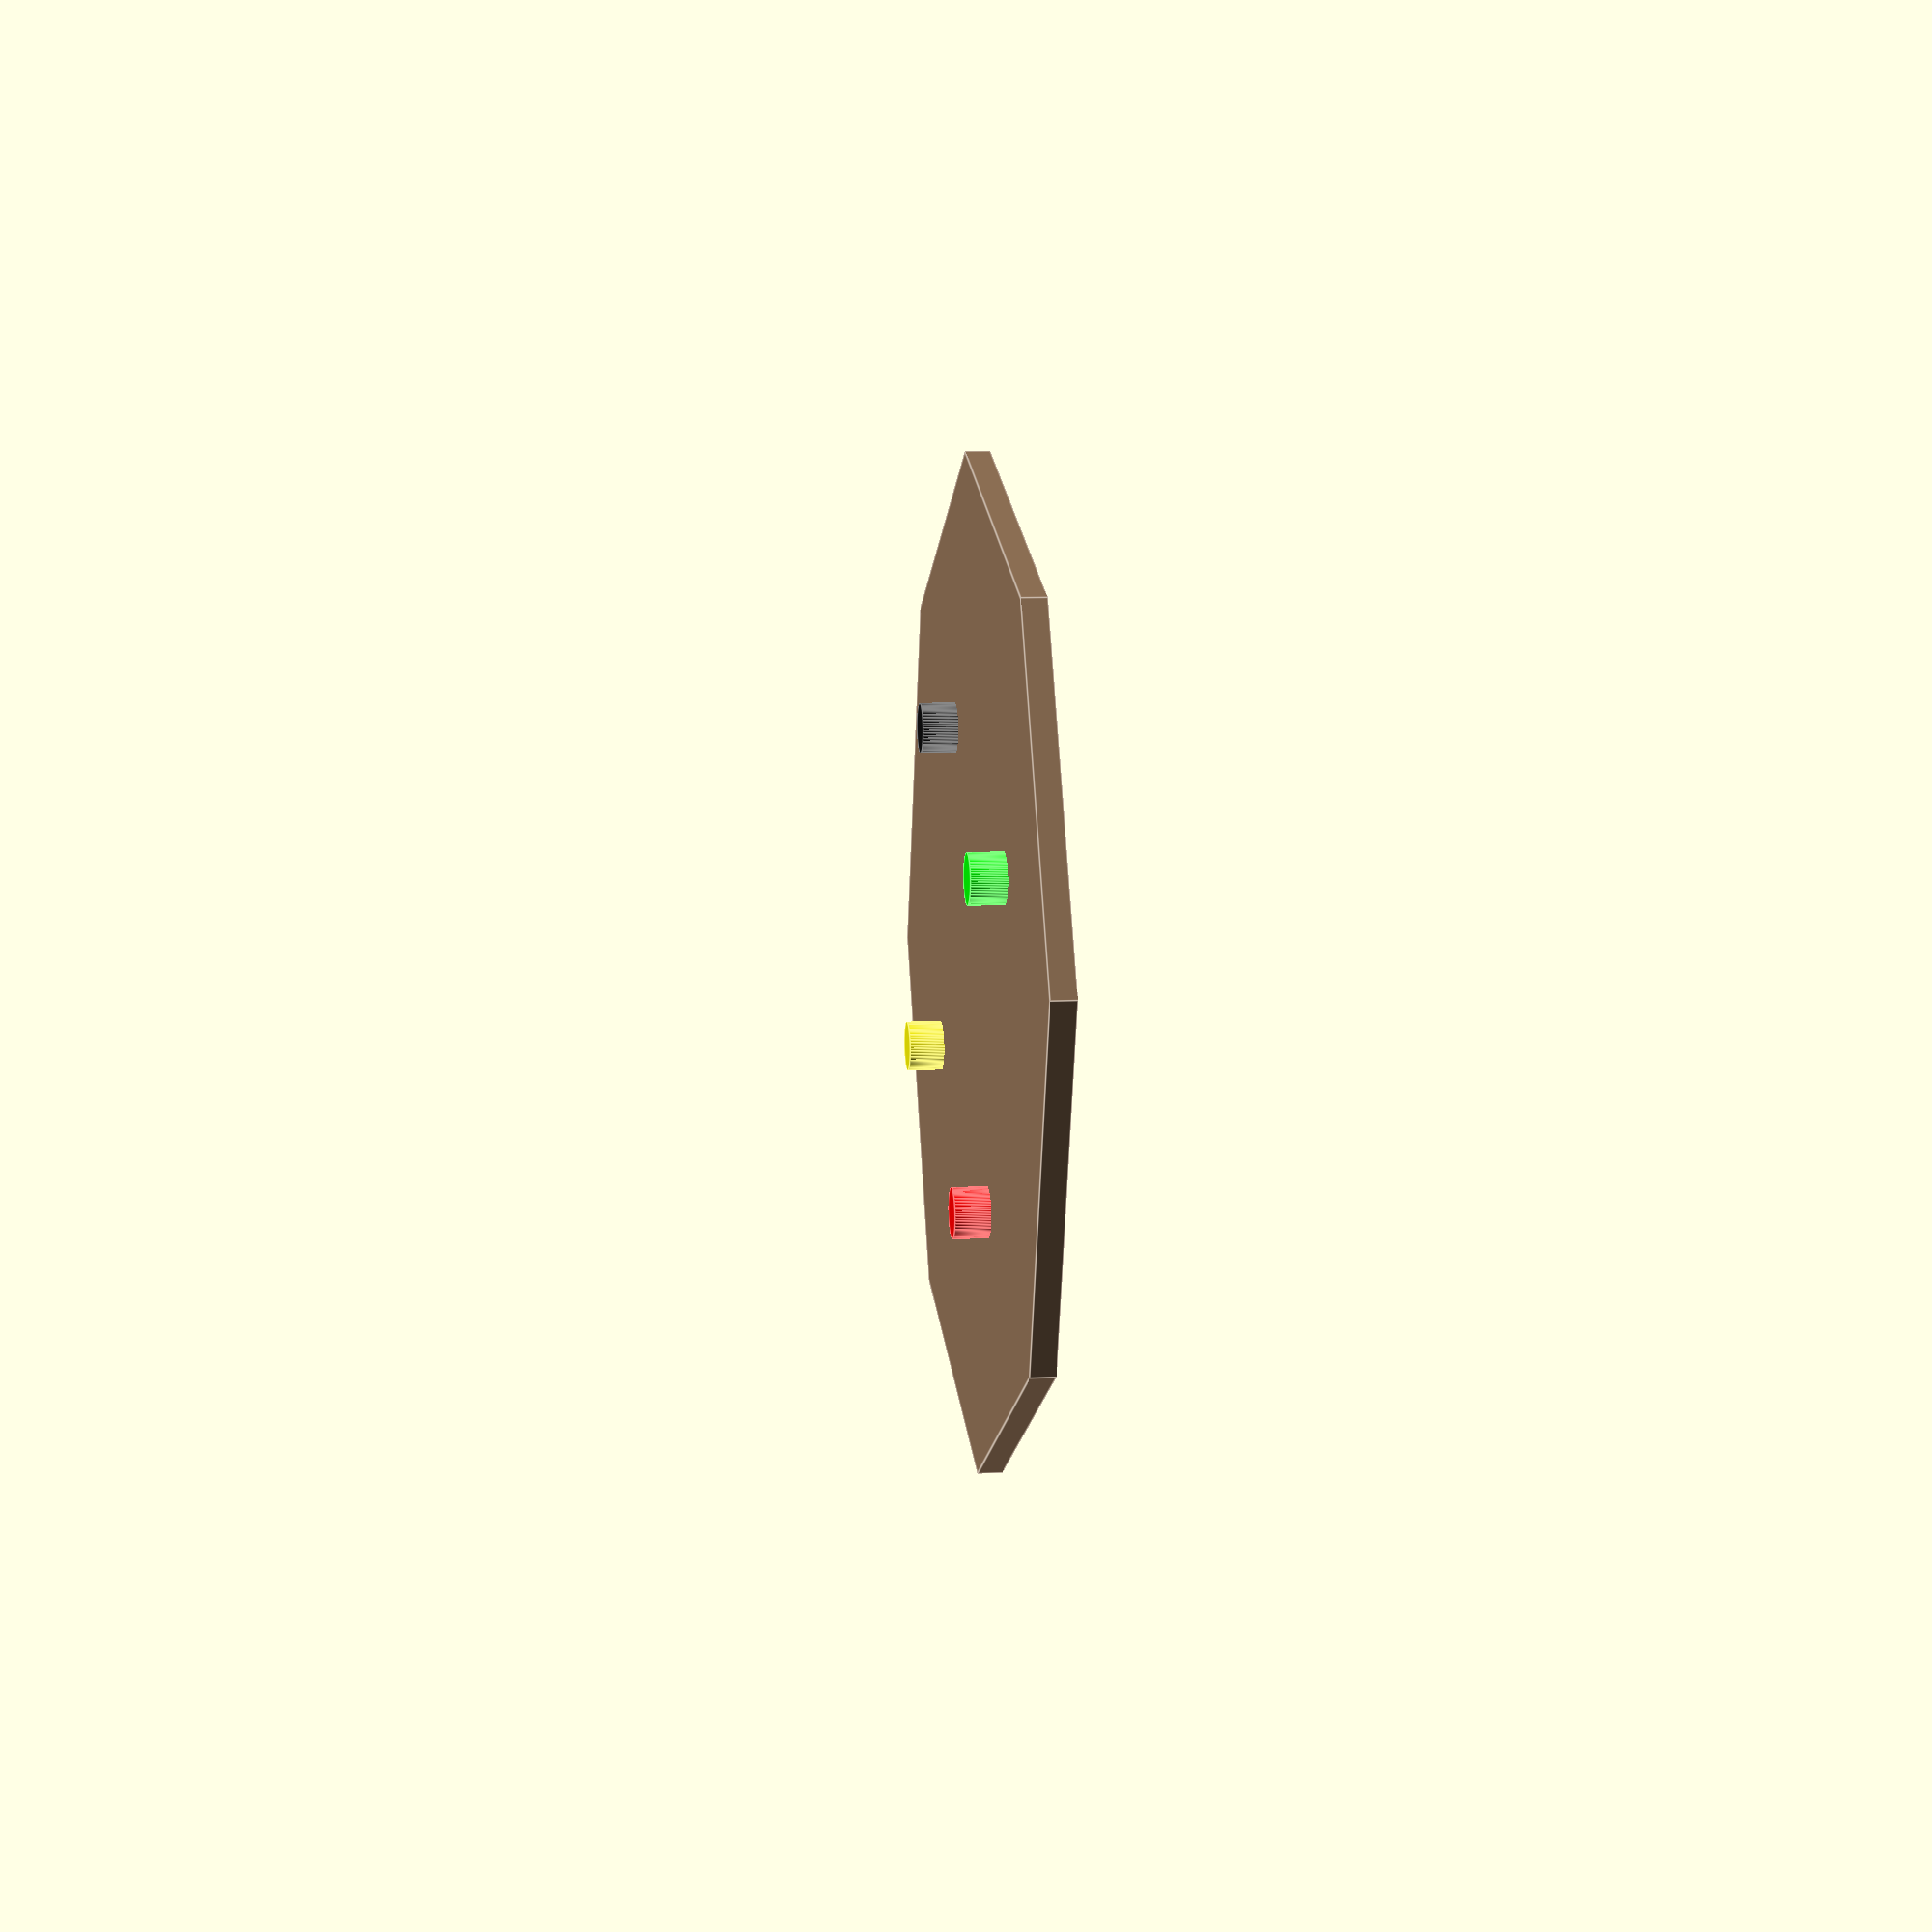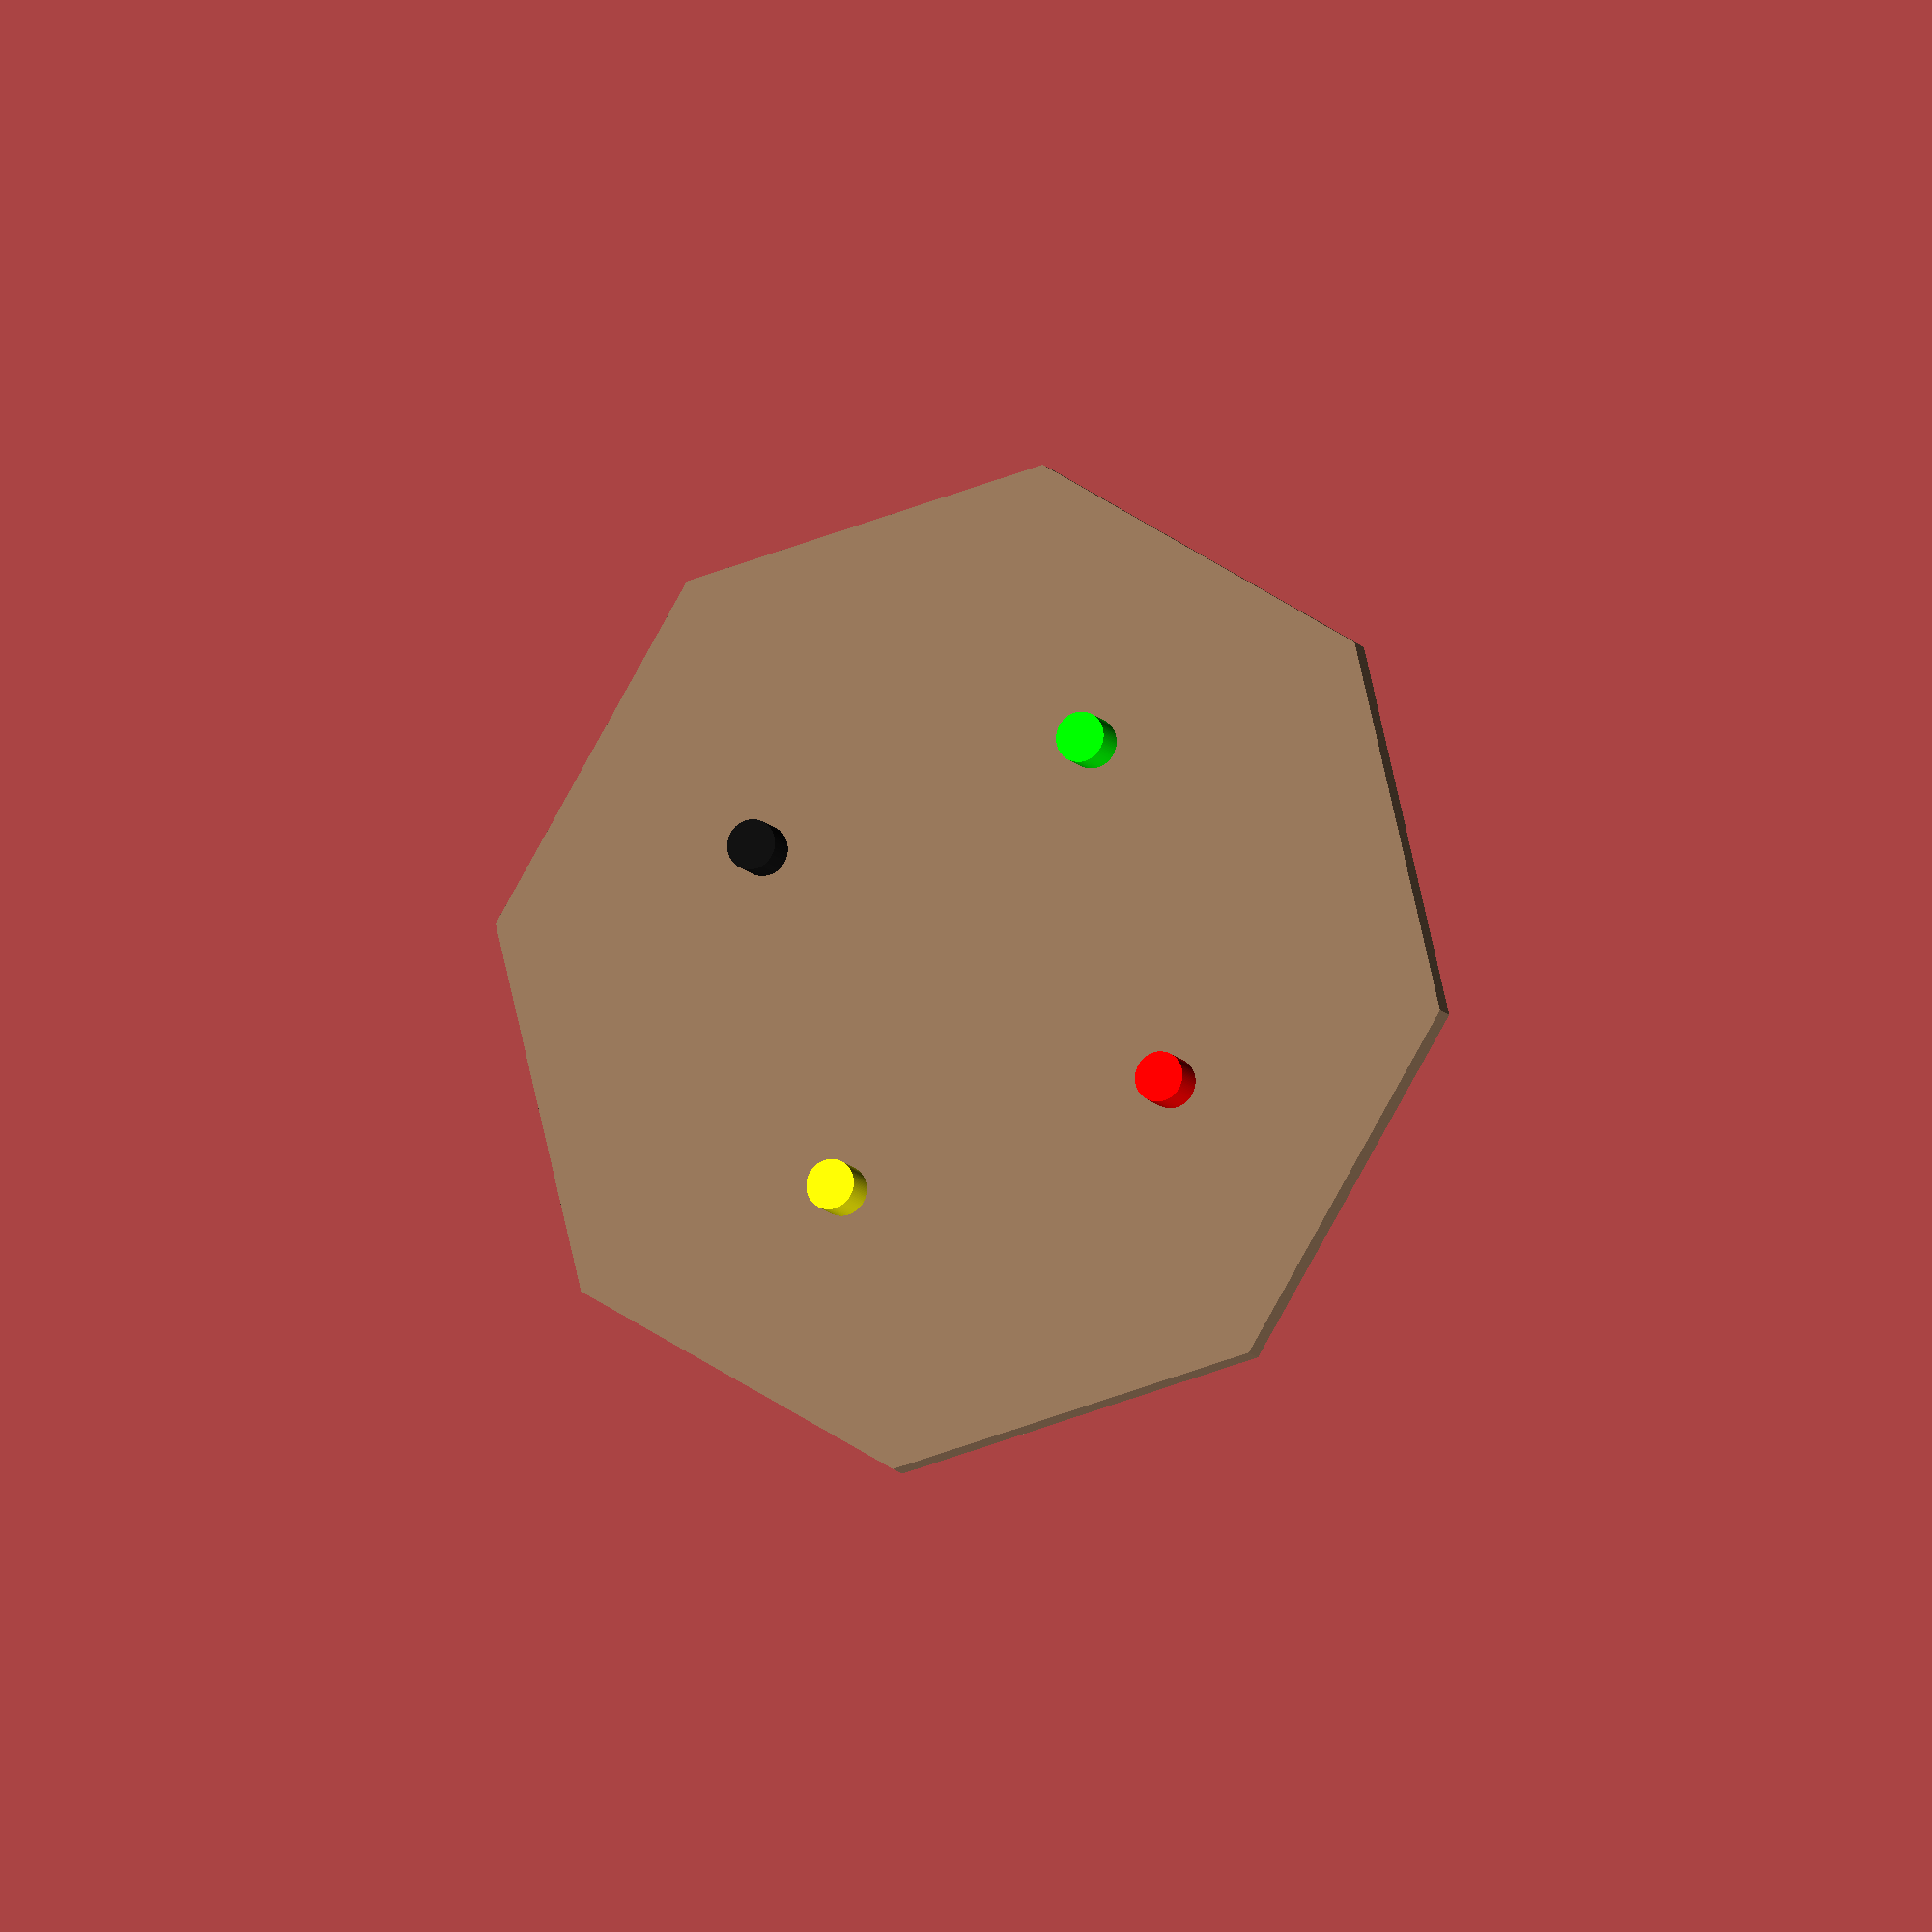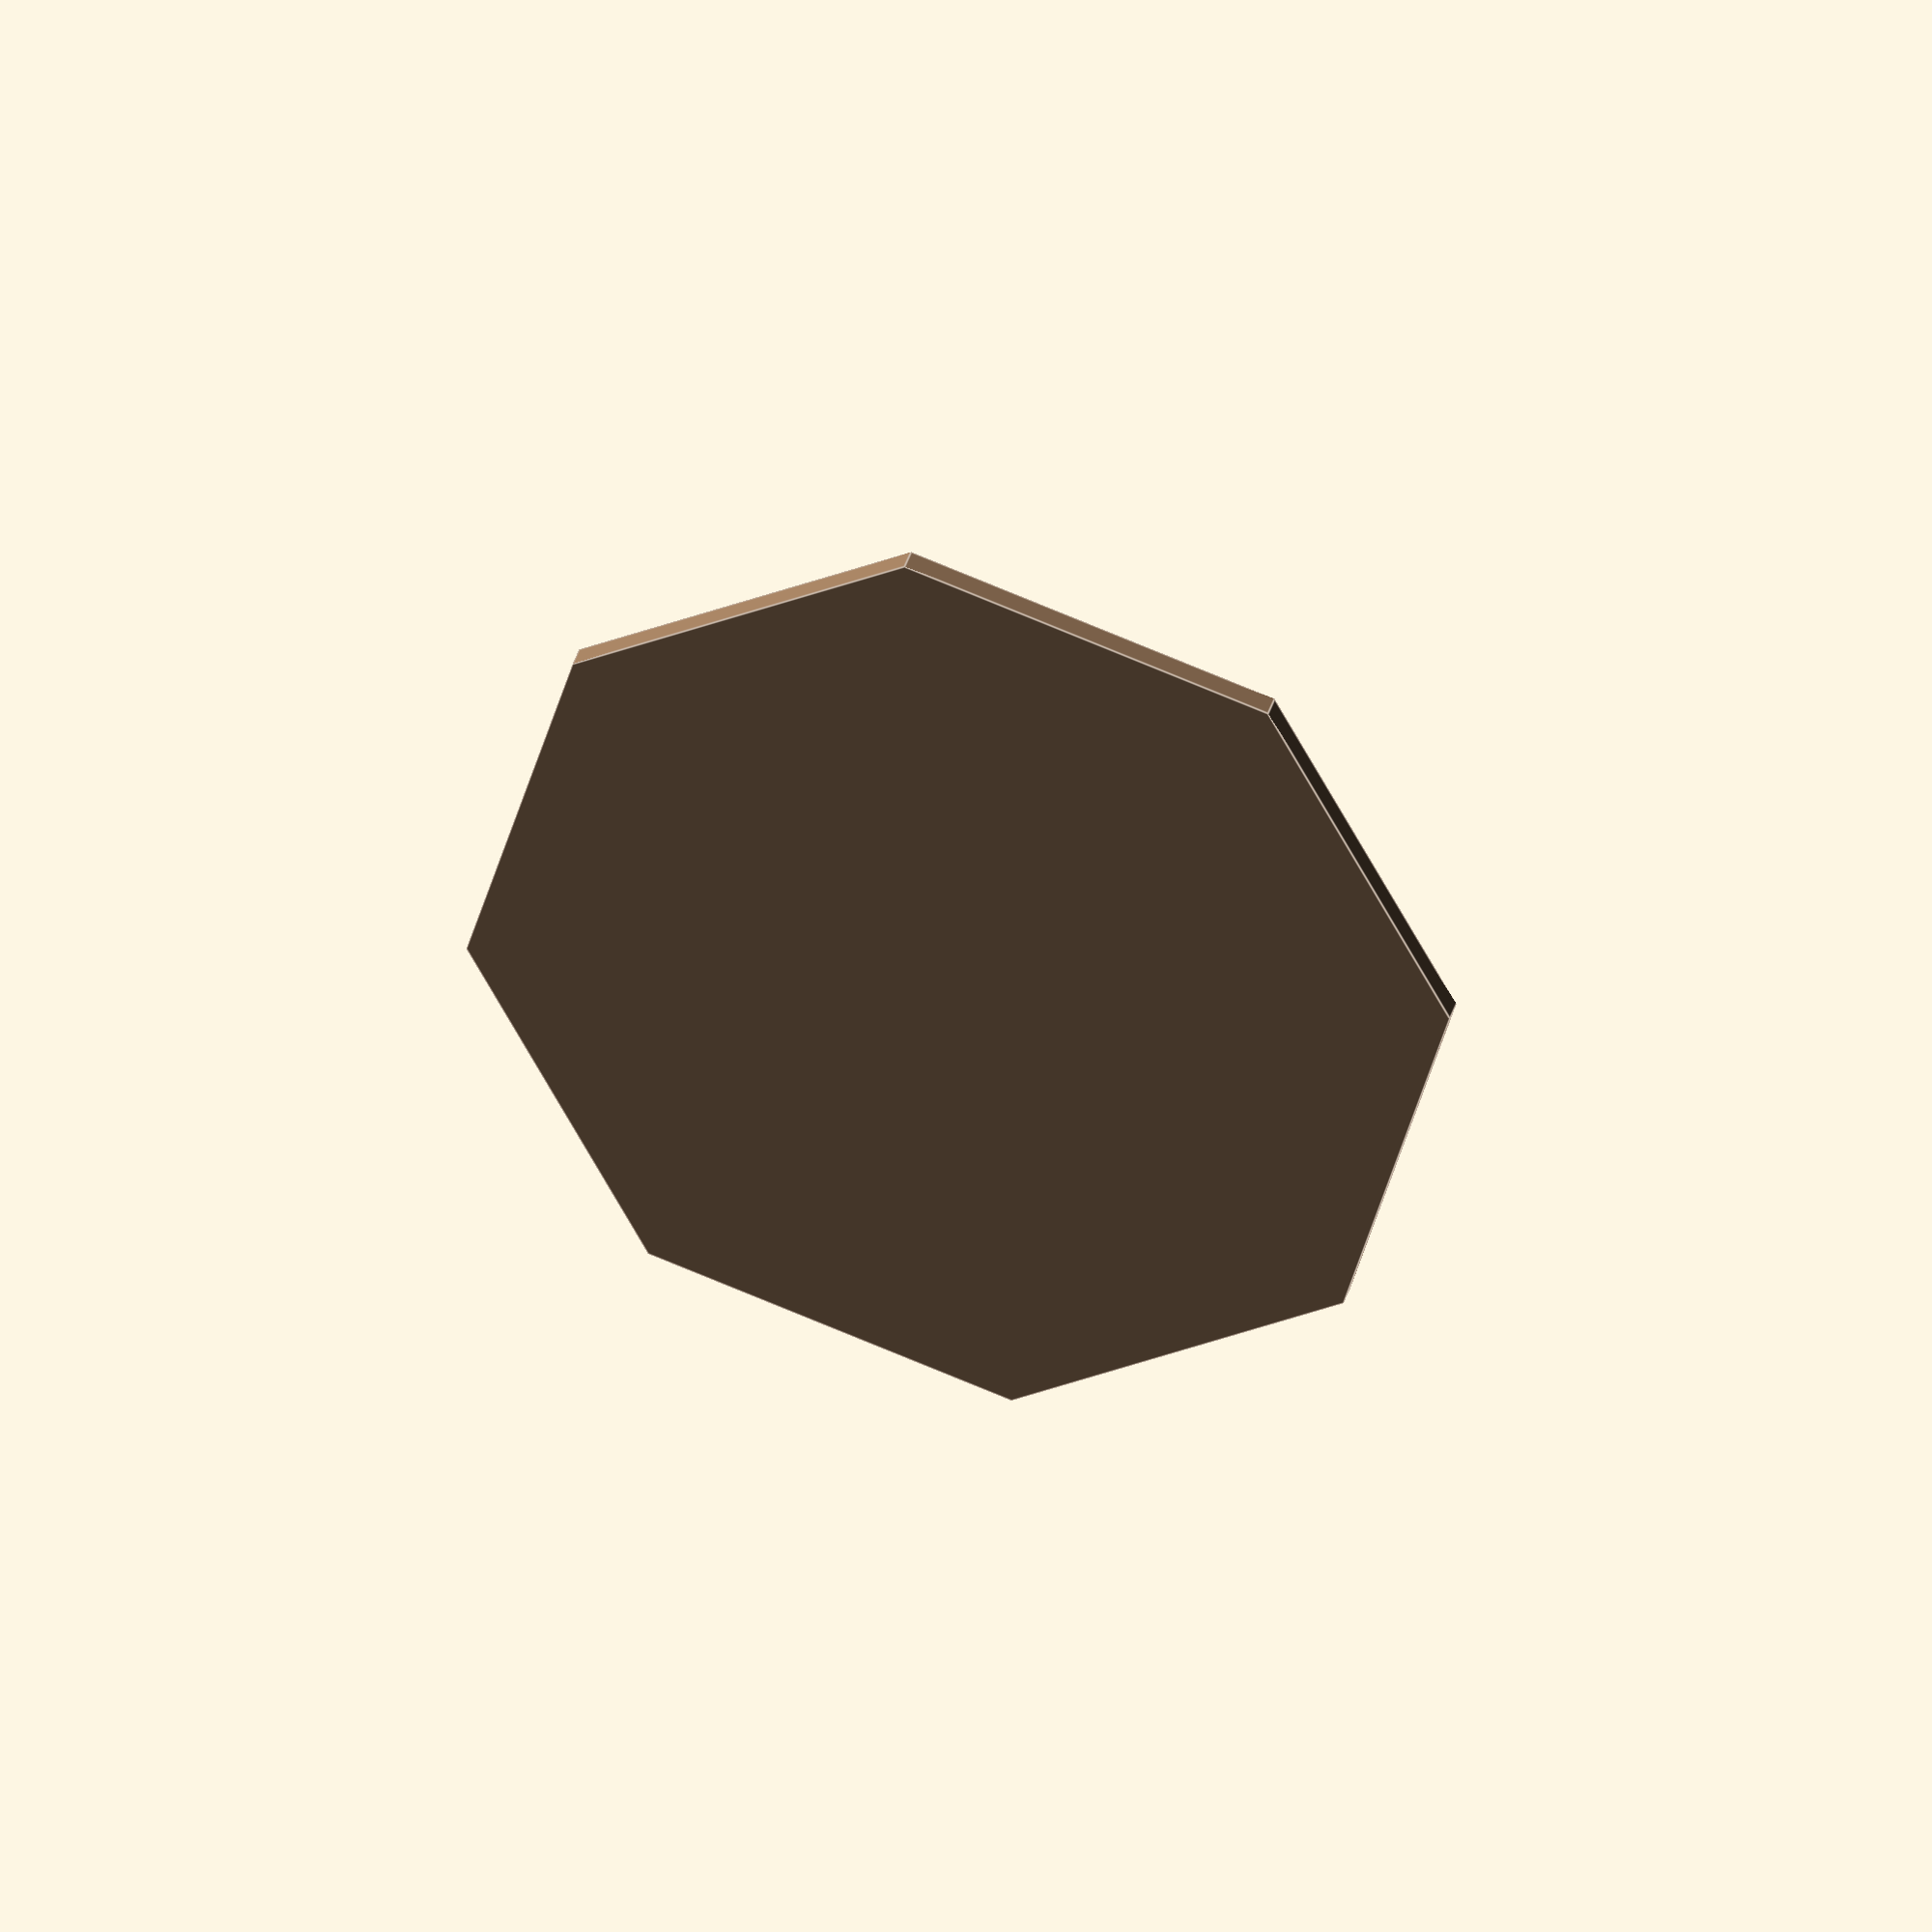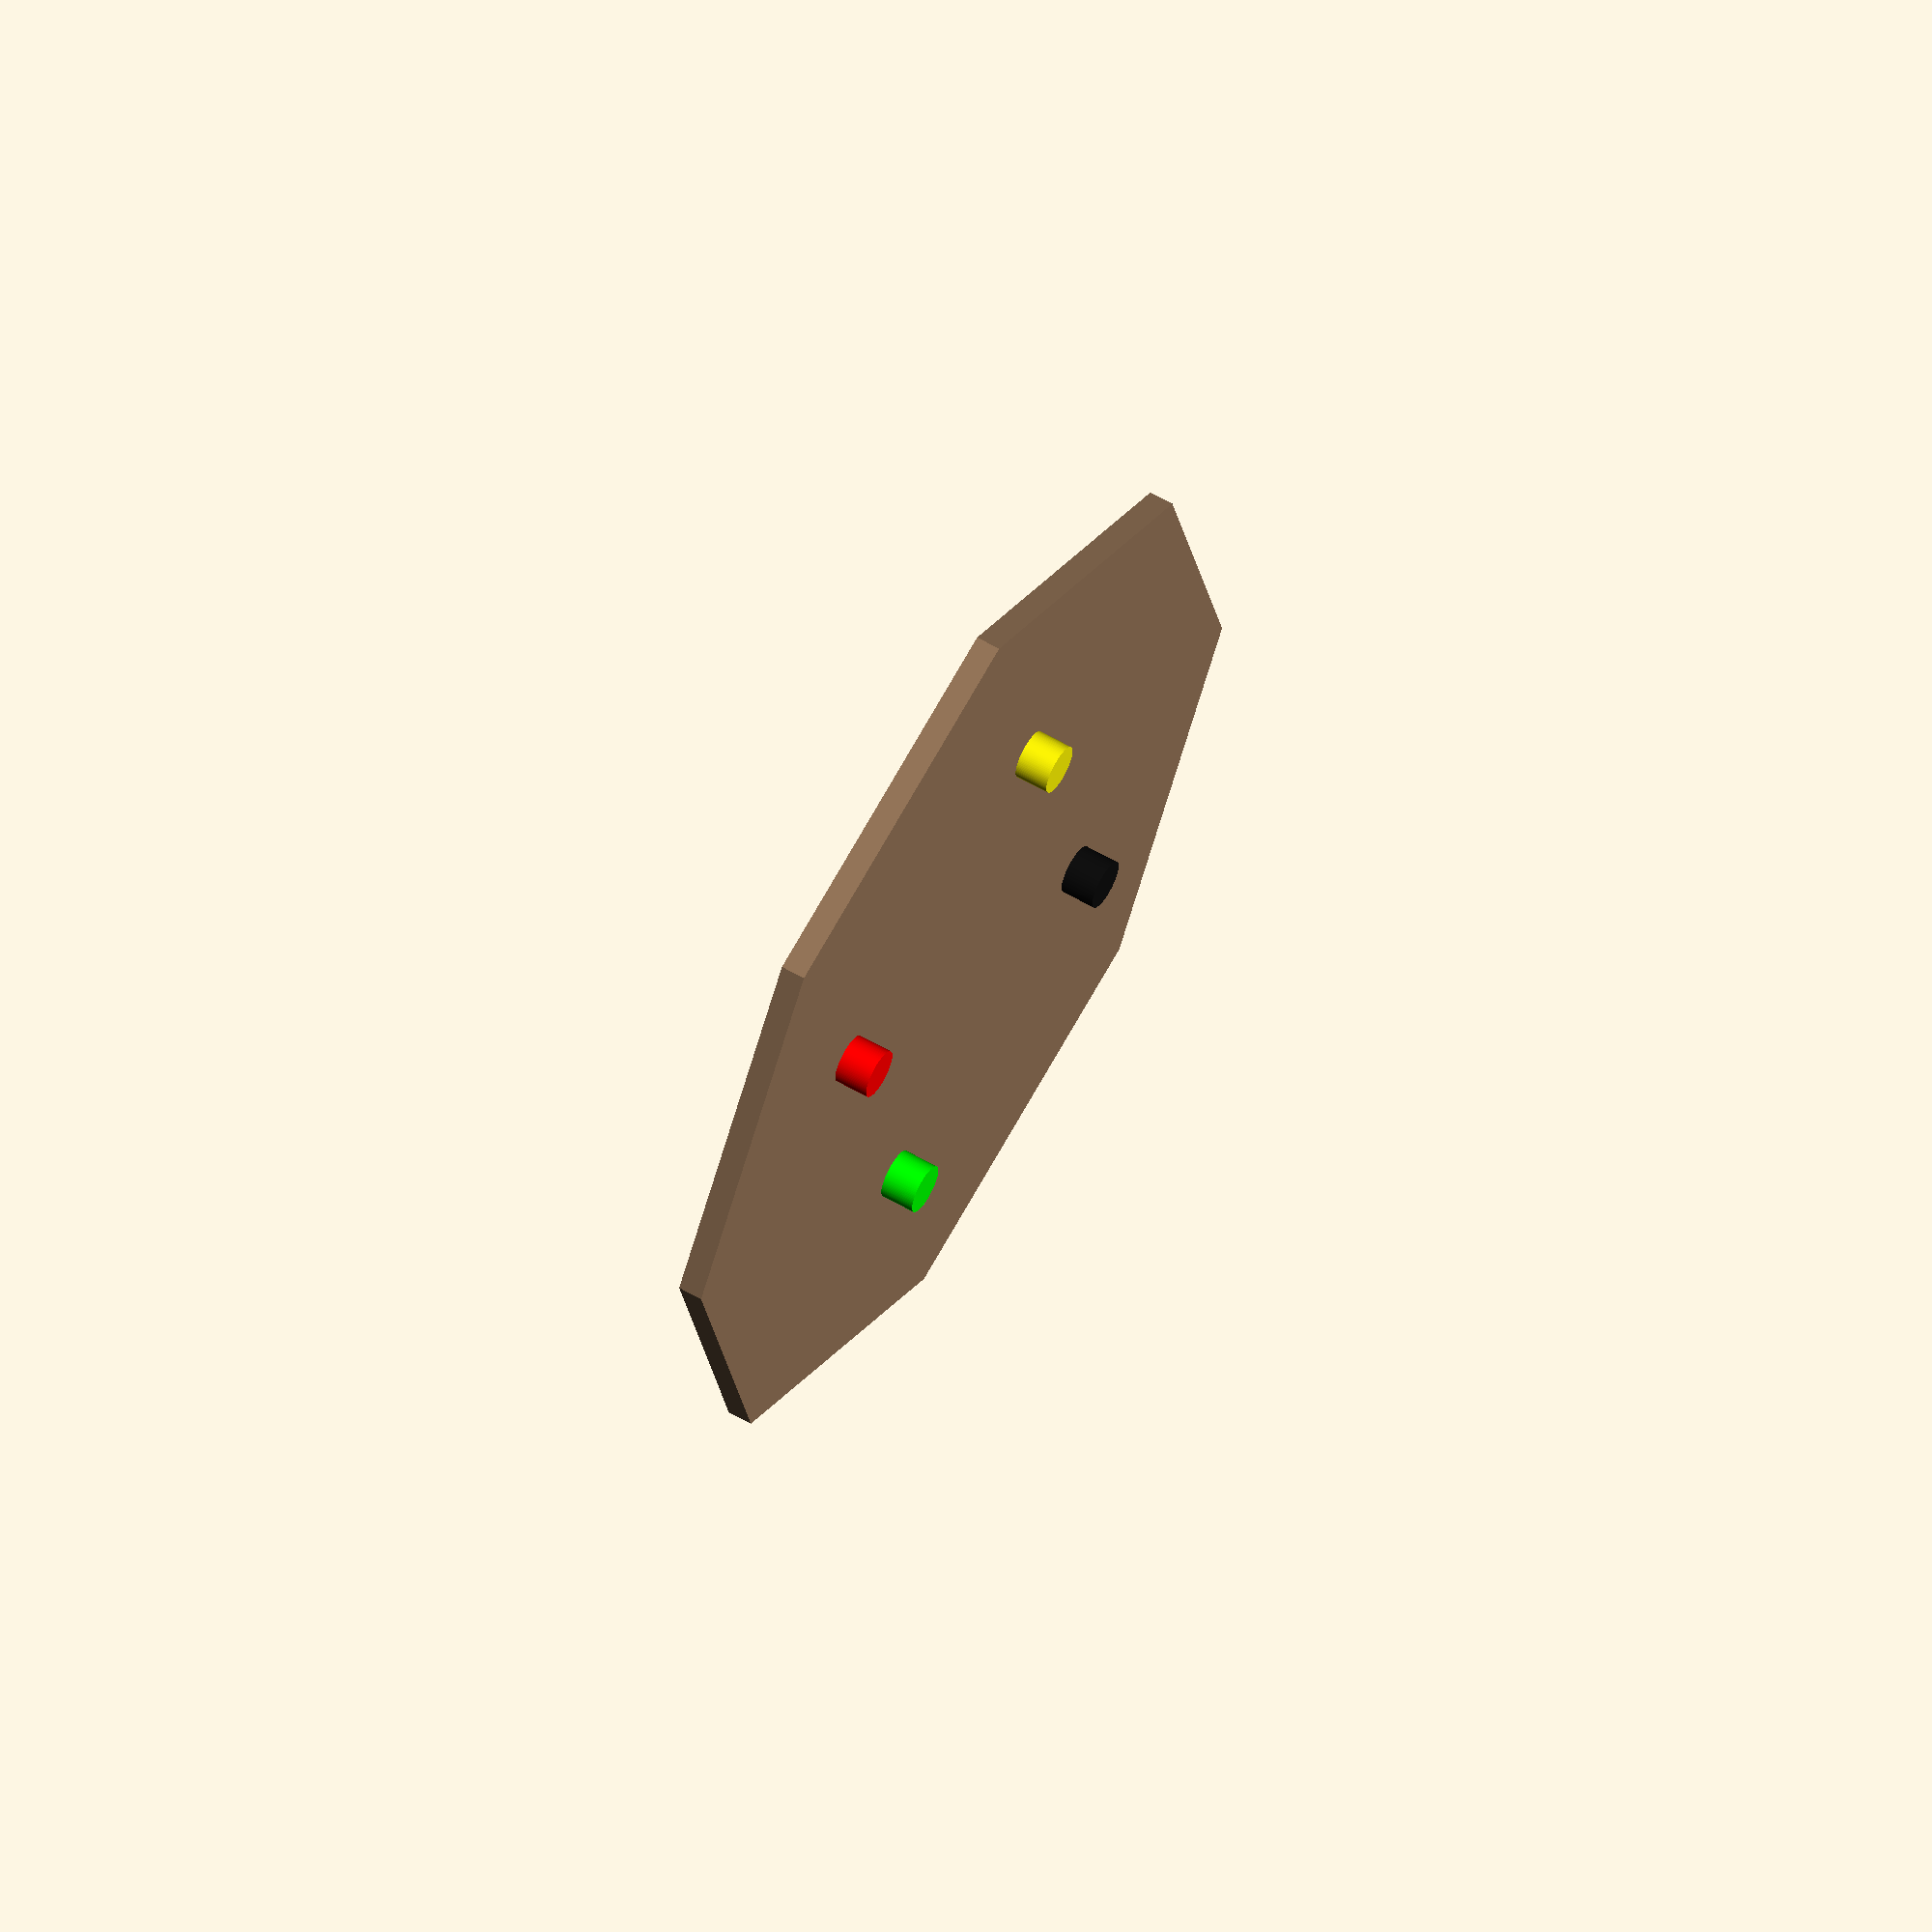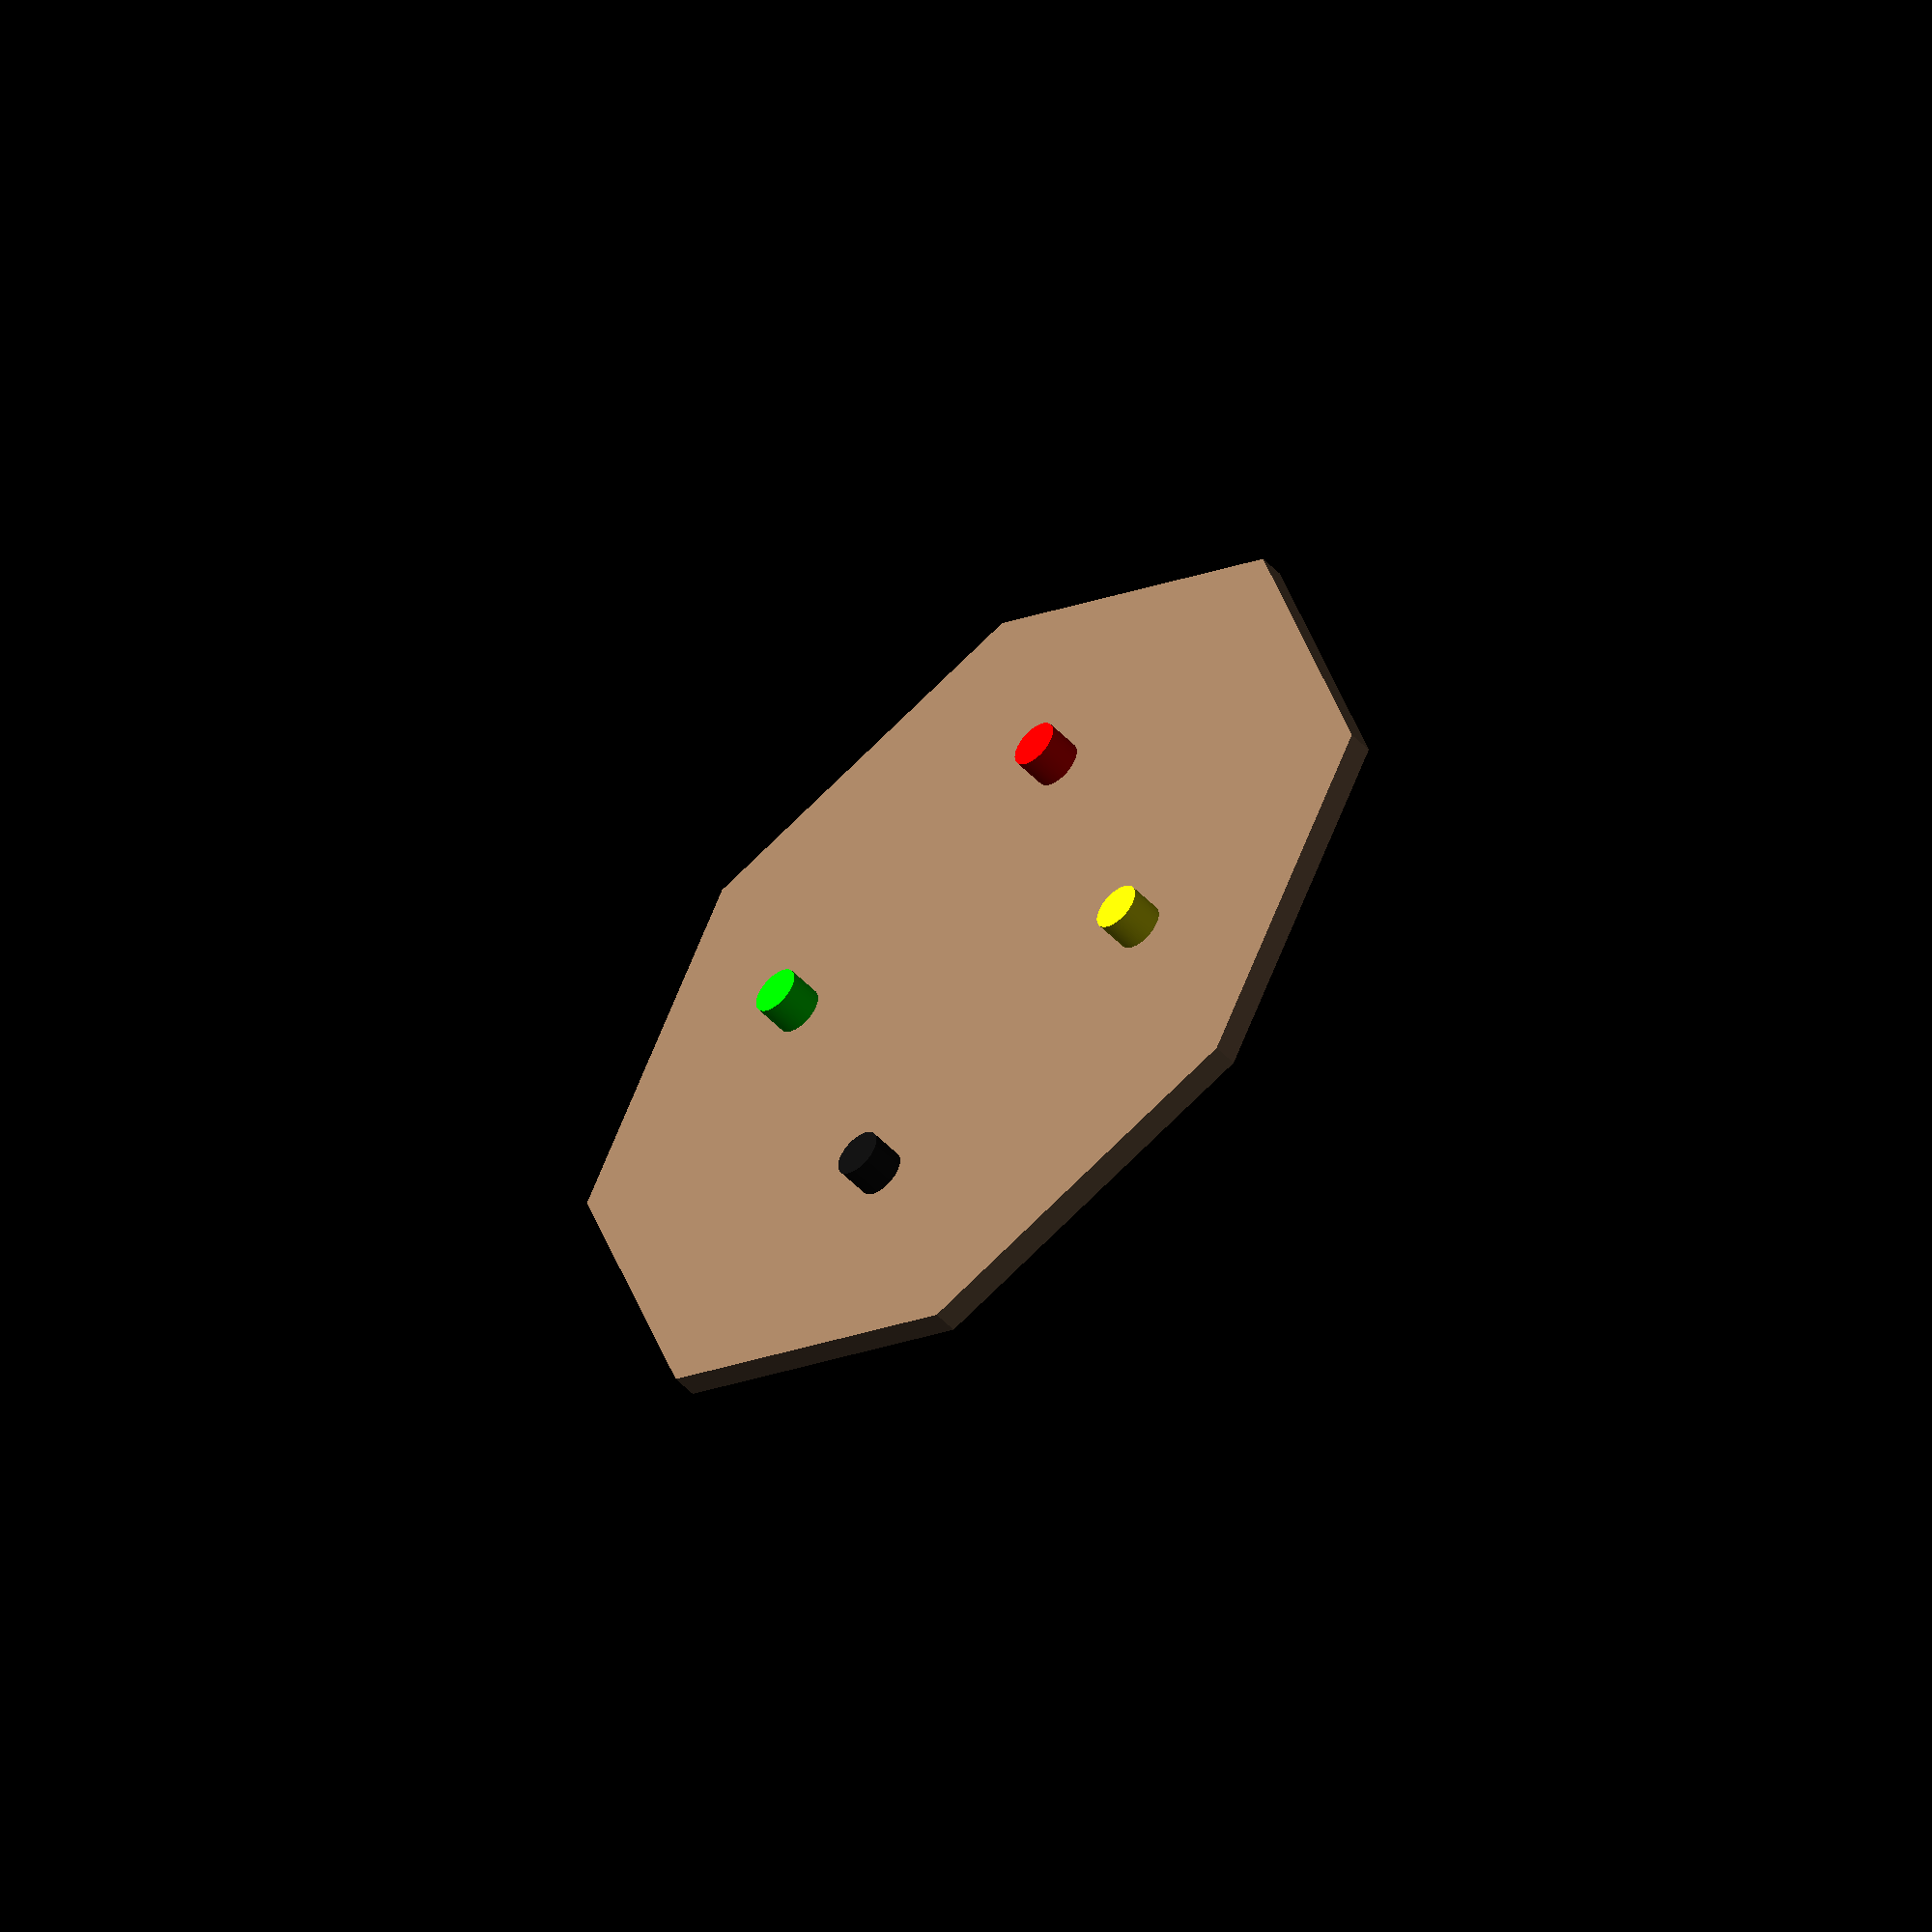
<openscad>
$fn = $preview ? 100 : 500;

player_colors = ["#111", "#0f0", "#f00", "#fcf405"];

color("#937458") rotate(a=[0,0,360/16]) cylinder(h=5, r=100, $fn=8);

for (player = [0:3]) {
    color(player_colors[player])
        rotate(a=[0,0,-90*player])
            translate([50, 0, 2])
                cylinder(h=10, r=5, center=[50, 0, 0]);
}
</openscad>
<views>
elev=171.3 azim=62.4 roll=97.9 proj=p view=edges
elev=191.2 azim=31.5 roll=158.9 proj=o view=solid
elev=323.3 azim=343.7 roll=195.1 proj=o view=edges
elev=121.0 azim=210.7 roll=239.1 proj=o view=solid
elev=230.7 azim=297.4 roll=138.5 proj=o view=wireframe
</views>
